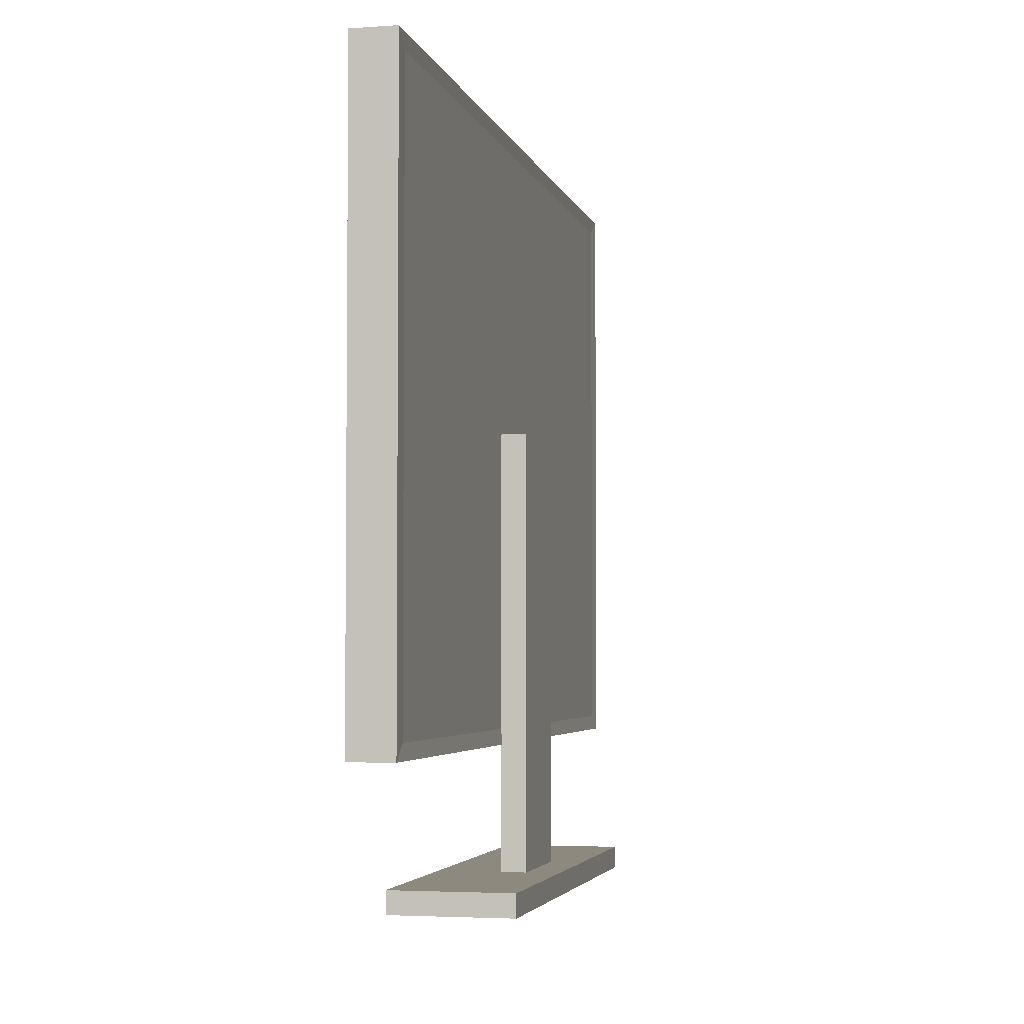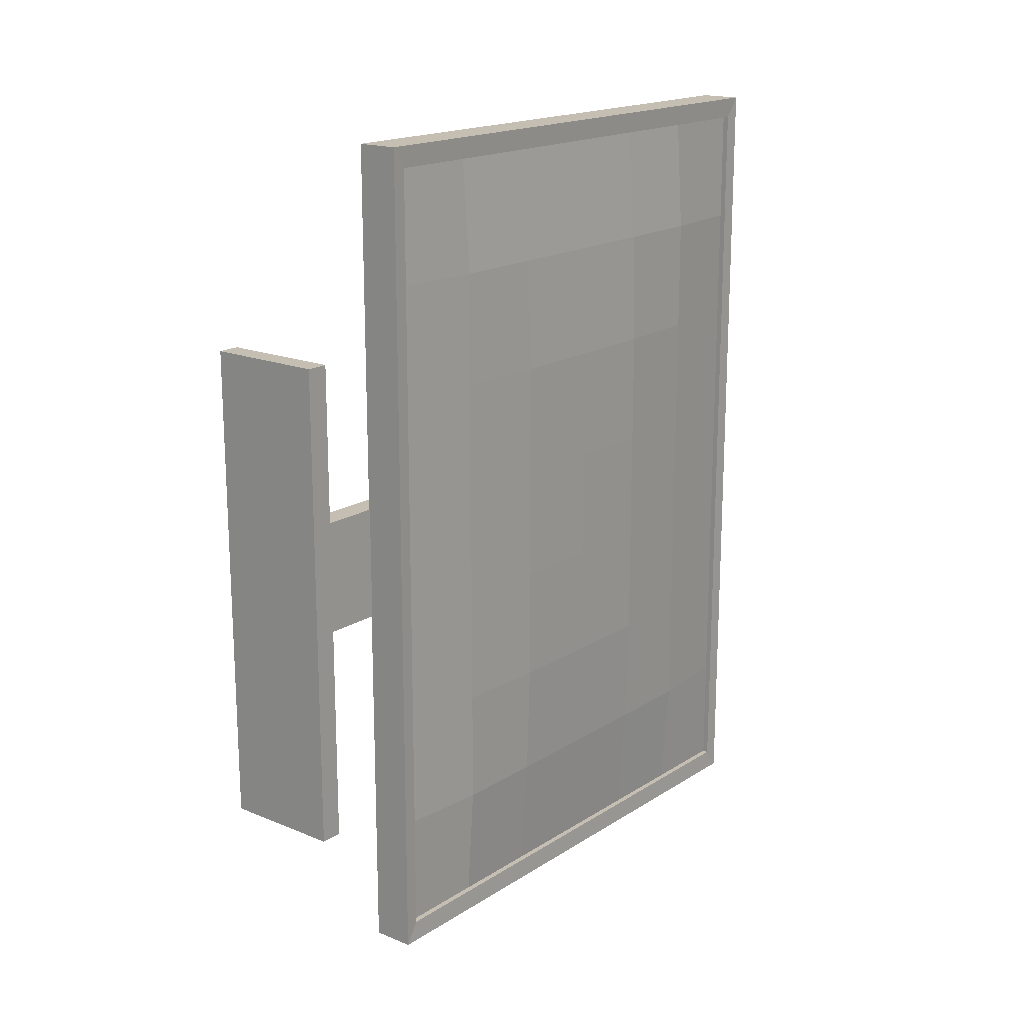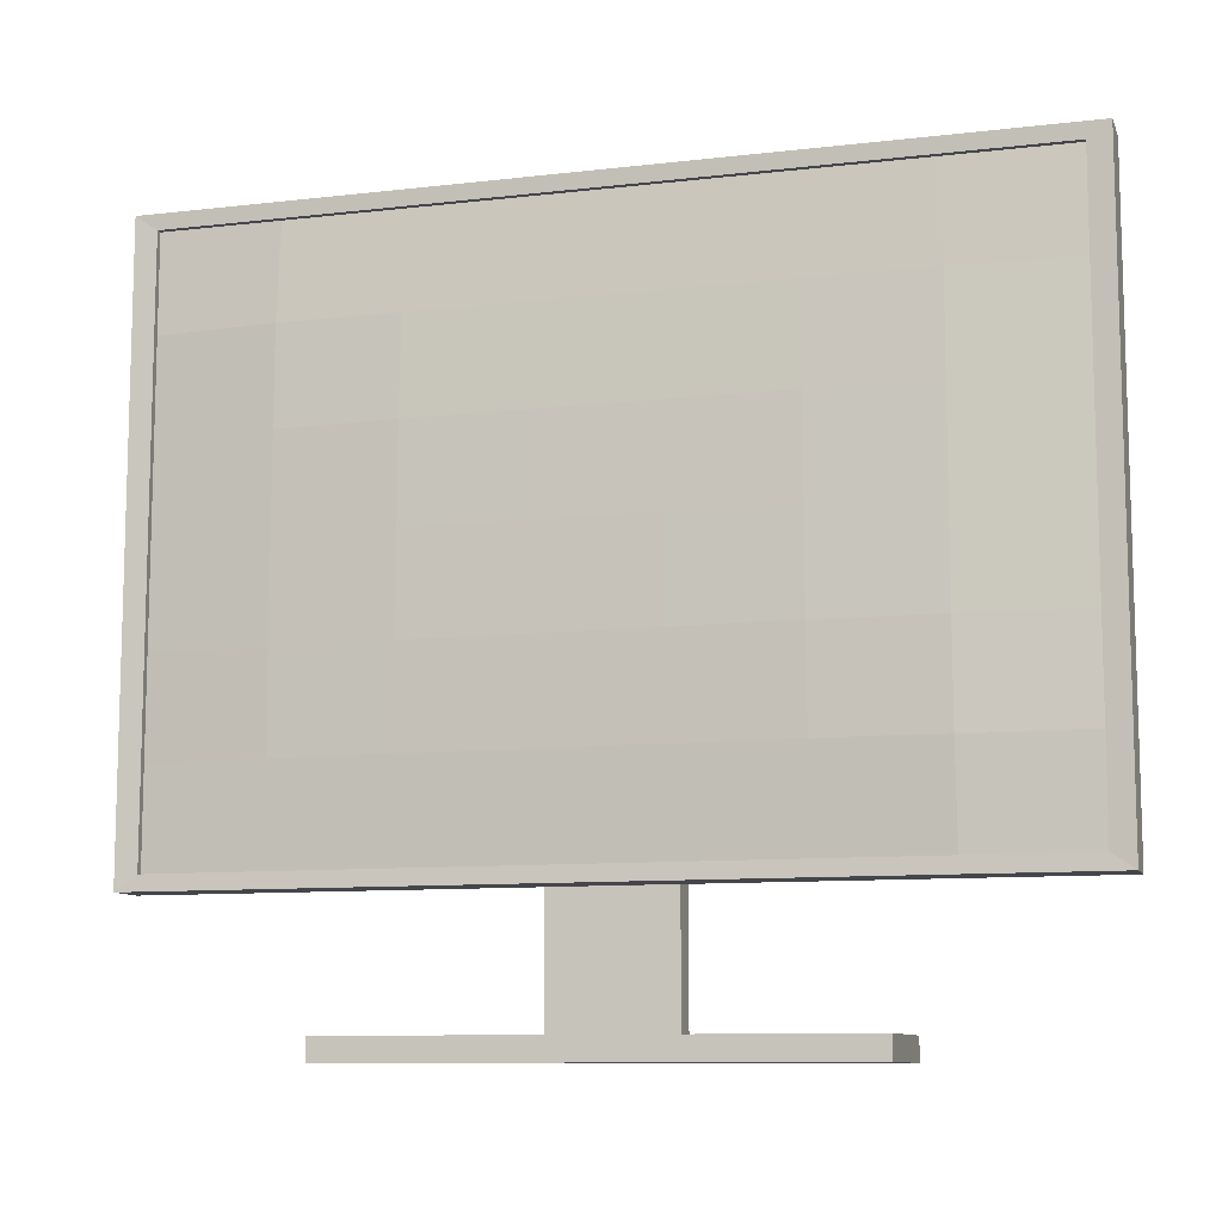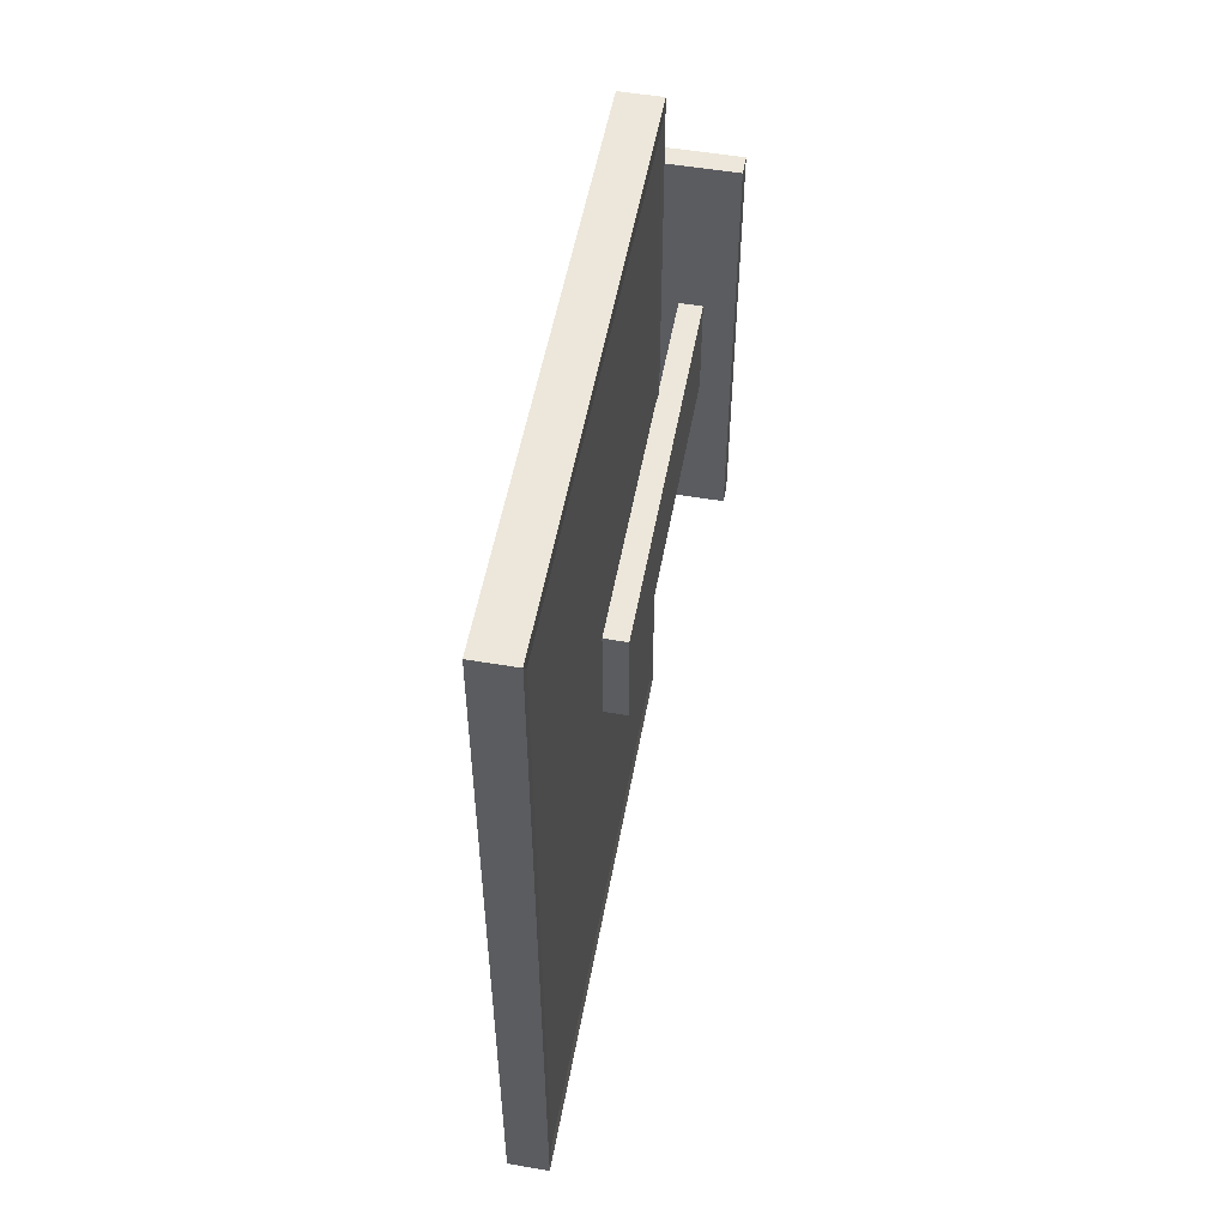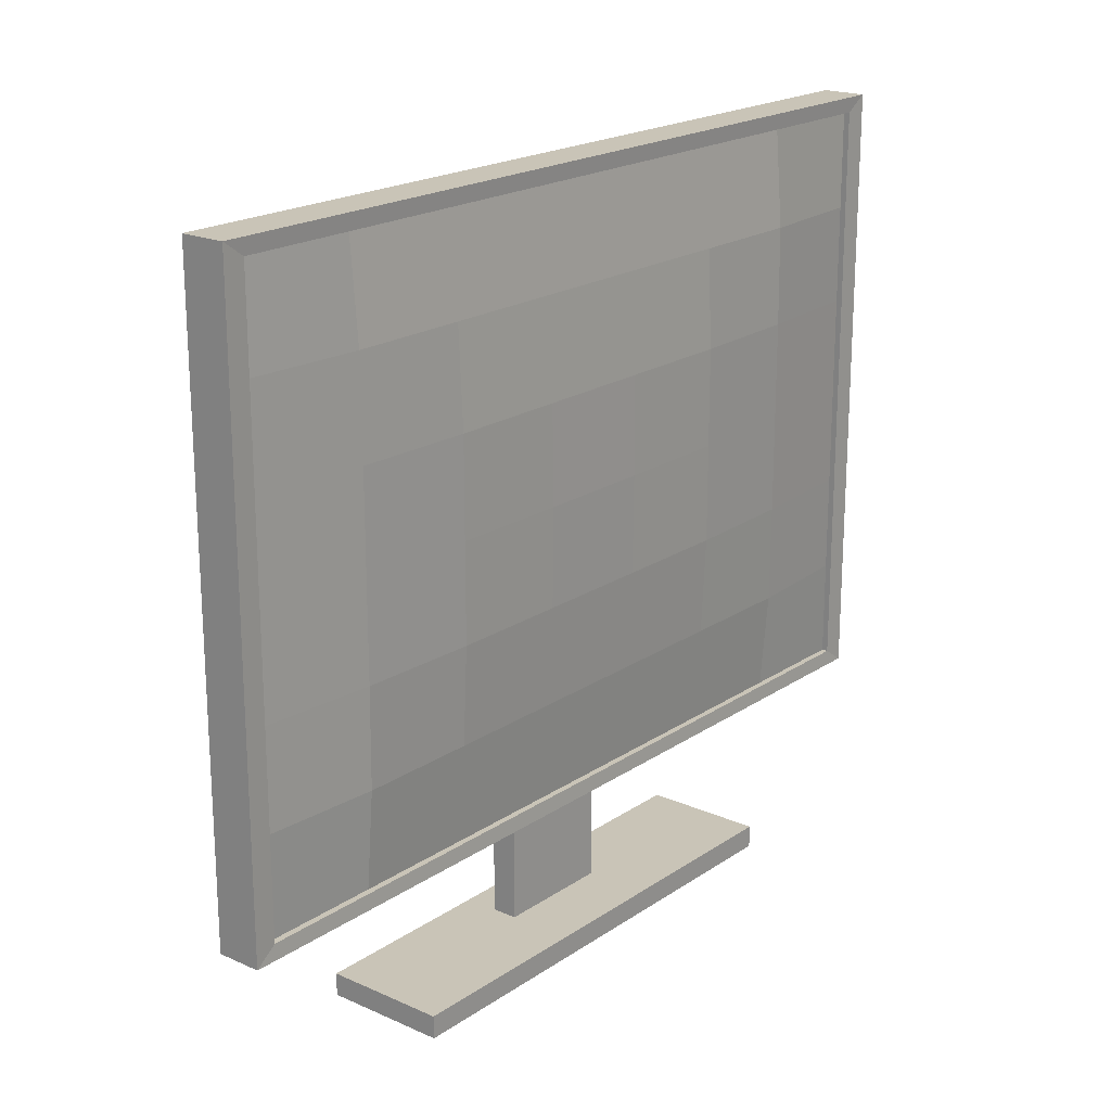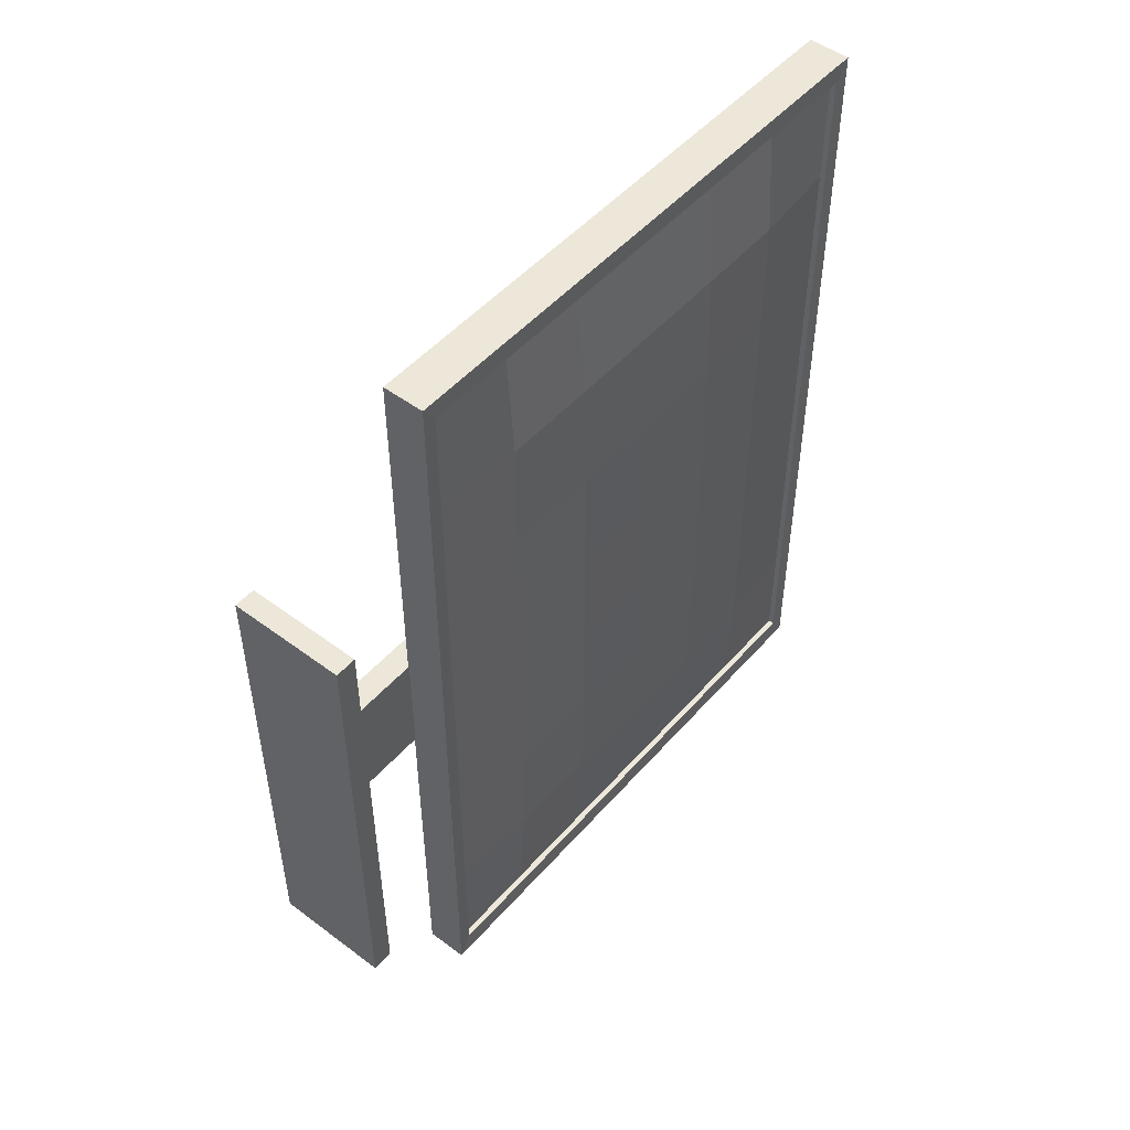
<metadata>
{"format":"obj","ext":"obj","renderer":"f3d","projection":"perspective","resolution":1024,"background":"white","views":[{"elev":-3.7,"azim":-167.1,"up":"+Y"},{"elev":17.6,"azim":39.0,"up":"+Z"},{"elev":-10.0,"azim":106.5,"up":"+Y"},{"elev":53.4,"azim":-169.7,"up":"+Z"},{"elev":19.9,"azim":39.3,"up":"+Y"},{"elev":49.8,"azim":39.4,"up":"+Z"}]}
</metadata>
<code>
o Cube
v 0.08677 0.1568 -1
v 0.08677 0.1568 1
v 0.000334 0.1568 1
v 0.000334 0.1568 -1
v 0.08677 1.553 -1
v 0.08677 1.553 1
v 0.000334 1.553 1
v 0.000334 1.553 -1
v 0.08677 0.1568 -0.7143
v 0.08677 0.1568 -0.4286
v 0.08677 0.1568 -0.1429
v 0.08677 0.1568 0.1429
v 0.08677 0.1568 0.4286
v 0.08677 0.1568 0.7143
v 0.000334 0.1568 0.7143
v 0.000334 0.1568 0.4286
v 0.000334 0.1568 0.1429
v 0.000334 0.1568 -0.1429
v 0.000334 0.1568 -0.4286
v 0.000334 0.1568 -0.7143
v 0.08677 1.553 -0.7143
v 0.08677 1.553 -0.4286
v 0.08677 1.553 -0.1429
v 0.08677 1.553 0.1429
v 0.08677 1.553 0.4286
v 0.08677 1.553 0.7143
v 0.000334 1.553 0.7143
v 0.000334 1.553 0.4286
v 0.000334 1.553 0.1429
v 0.000334 1.553 -0.1429
v 0.000334 1.553 -0.4286
v 0.000334 1.553 -0.7143
v 0.08677 0.3895 -1
v 0.08677 0.6222 -1
v 0.08677 0.855 -1
v 0.08677 1.088 -1
v 0.08677 1.32 -1
v 0.08677 0.3895 1
v 0.08677 0.6222 1
v 0.08677 0.855 1
v 0.08677 1.088 1
v 0.08677 1.32 1
v 0.000334 0.3895 1
v 0.000334 0.6222 1
v 0.000334 0.855 1
v 0.000334 1.088 1
v 0.000334 1.32 1
v 0.000334 0.3895 -1
v 0.000334 0.6222 -1
v 0.000334 0.855 -1
v 0.000334 1.088 -1
v 0.000334 1.32 -1
v 0.000334 1.32 0.7143
v 0.000334 1.088 0.7143
v 0.000334 0.855 0.7143
v 0.000334 0.6222 0.7143
v 0.000334 0.3895 0.7143
v 0.000334 1.32 0.4286
v 0.000334 1.088 0.4286
v 0.000334 0.855 0.4286
v 0.000334 0.6222 0.4286
v 0.000334 0.3895 0.4286
v 0.000334 1.32 0.1429
v 0.000334 1.088 0.1429
v 0.000334 0.855 0.1429
v 0.000334 0.6222 0.1429
v 0.000334 0.3895 0.1429
v 0.000334 1.32 -0.1429
v 0.000334 1.088 -0.1429
v 0.000334 0.855 -0.1429
v 0.000334 0.6222 -0.1429
v 0.000334 0.3895 -0.1429
v 0.000334 1.32 -0.4286
v 0.000334 1.088 -0.4286
v 0.000334 0.855 -0.4286
v 0.000334 0.6222 -0.4286
v 0.000334 0.3895 -0.4286
v 0.000334 1.32 -0.7143
v 0.000334 1.088 -0.7143
v 0.000334 0.855 -0.7143
v 0.000334 0.6222 -0.7143
v 0.000334 0.3895 -0.7143
v 0.1054 1.32 -0.7143
v 0.1073 1.088 -0.7143
v 0.1073 0.855 -0.7143
v 0.1073 0.6222 -0.7143
v 0.1054 0.3895 -0.7143
v 0.1054 1.32 -0.4286
v 0.1159 1.088 -0.4286
v 0.1159 0.855 -0.4286
v 0.1159 0.6222 -0.4286
v 0.1054 0.3895 -0.4286
v 0.1054 1.32 -0.1429
v 0.1159 1.088 -0.1429
v 0.1177 0.855 -0.1429
v 0.1159 0.6222 -0.1429
v 0.1054 0.3895 -0.1429
v 0.1054 1.32 0.1429
v 0.1159 1.088 0.1429
v 0.1177 0.855 0.1429
v 0.1159 0.6222 0.1429
v 0.1054 0.3895 0.1429
v 0.1054 1.32 0.4286
v 0.1159 1.088 0.4286
v 0.1159 0.855 0.4286
v 0.1159 0.6222 0.4286
v 0.1054 0.3895 0.4286
v 0.1054 1.32 0.7143
v 0.1073 1.088 0.7143
v 0.1073 0.855 0.7143
v 0.1073 0.6222 0.7143
v 0.1054 0.3895 0.7143
v 0.08904 0.12 0.7519
v 0.08904 0.12 1.053
v 0.08904 0.12 -1.053
v -0.001941 0.12 -1.053
v 0.08904 1.345 -1.053
v 0.08904 1.59 -1.053
v -0.001941 0.12 1.053
v 0.08904 1.345 1.053
v 0.08904 1.59 1.053
v -0.001941 0.12 -0.7519
v -0.001941 1.345 1.053
v -0.001941 1.59 1.053
v -0.001941 1.345 -1.053
v -0.001941 1.59 -1.053
v 0.08904 1.59 0.7519
v -0.001941 1.59 -0.7519
v 0.08904 0.12 -0.7519
v 0.08904 0.12 -0.4511
v 0.08904 0.12 -0.1504
v 0.08904 0.12 0.1504
v 0.08904 0.12 0.4511
v -0.001941 0.12 0.7519
v -0.001941 0.12 0.4511
v -0.001941 0.12 0.1504
v -0.001941 0.12 -0.1504
v -0.001941 0.12 -0.4511
v 0.08904 1.59 -0.7519
v 0.08904 1.59 -0.4511
v 0.08904 1.59 -0.1504
v 0.08904 1.59 0.1504
v 0.08904 1.59 0.4511
v -0.001941 1.59 0.7519
v -0.001941 1.59 0.4511
v -0.001941 1.59 0.1504
v -0.001941 1.59 -0.1504
v -0.001941 1.59 -0.4511
v 0.08904 0.365 -1.053
v 0.08904 0.61 -1.053
v 0.08904 0.855 -1.053
v 0.08904 1.1 -1.053
v 0.08904 0.365 1.053
v 0.08904 0.61 1.053
v 0.08904 0.855 1.053
v 0.08904 1.1 1.053
v -0.001941 0.365 1.053
v -0.001941 0.61 1.053
v -0.001941 0.855 1.053
v -0.001941 1.1 1.053
v -0.001941 0.365 -1.053
v -0.001941 0.61 -1.053
v -0.001941 0.855 -1.053
v -0.001941 1.1 -1.053
v 0.1014 0.1568 0.7143
v 0.1014 0.1568 1
v 0.1014 1.088 1
v 0.1036 1.1 1.053
v 0.1014 1.32 -1
v 0.1014 1.553 -1
v 0.1014 0.1568 0.1429
v 0.1036 0.12 0.1504
v 0.1014 1.32 1
v 0.1014 1.553 1
v 0.1014 1.553 0.7143
v 0.1014 0.855 1
v 0.1036 0.855 1.053
v 0.1014 0.1568 -0.1429
v 0.1036 0.12 -0.1504
v 0.1014 0.1568 -1
v 0.1014 0.1568 -0.7143
v 0.1014 0.1568 -0.4286
v 0.1014 0.1568 0.4286
v 0.1014 1.553 -0.7143
v 0.1014 1.553 -0.4286
v 0.1014 1.553 -0.1429
v 0.1014 1.553 0.1429
v 0.1014 1.553 0.4286
v 0.1014 0.6222 1
v 0.1036 0.61 1.053
v 0.1036 0.12 -0.4511
v 0.1036 0.12 1.053
v 0.1014 0.3895 1
v 0.1036 0.365 1.053
v 0.1036 0.12 -0.7519
v 0.1036 1.345 -1.053
v 0.1036 1.1 -1.053
v 0.1014 1.088 -1
v 0.1036 0.855 -1.053
v 0.1014 0.855 -1
v 0.1036 0.61 -1.053
v 0.1014 0.6222 -1
v 0.1036 1.59 1.053
v 0.1036 1.59 0.7519
v 0.1014 0.3895 -1
v 0.1036 0.365 -1.053
v 0.1036 0.12 -1.053
v 0.1036 0.12 0.7519
v 0.1036 1.59 -1.053
v 0.1036 1.345 1.053
v 0.1036 0.12 0.4511
v 0.1036 1.59 -0.7519
v 0.1036 1.59 -0.4511
v 0.1036 1.59 -0.1504
v 0.1036 1.59 0.1504
v 0.1036 1.59 0.4511
v -0.06053 0.1568 0.1429
v -0.06053 0.1568 -0.1429
v -0.06053 0.3895 0.1429
v -0.06053 0.3895 -0.1429
v -0.06053 0.855 0.1429
v -0.06053 0.6222 0.1429
v -0.06053 0.855 -0.1429
v -0.06053 0.6222 -0.1429
v 0.000334 -0.1779 0.1429
v 0.000334 -0.1779 -0.1429
v -0.06053 -0.1779 0.1429
v -0.06053 -0.1779 -0.1429
v 0.000334 -0.2315 0.1429
v 0.000334 -0.2315 -0.1429
v -0.06053 -0.2315 0.1429
v -0.06053 -0.2315 -0.1429
v 0.000334 -0.1779 0.5925
v -0.06053 -0.1779 0.5925
v -0.06053 -0.1779 -0.5925
v 0.000334 -0.1779 -0.5925
v 0.000334 -0.2315 0.5925
v -0.06053 -0.2315 0.5925
v -0.06053 -0.2315 -0.5925
v 0.000334 -0.2315 -0.5925
v 0.1524 -0.1779 0.1429
v 0.1524 -0.1779 -0.1429
v -0.1387 -0.1779 0.1429
v -0.1387 -0.1779 -0.1429
v 0.1524 -0.2315 0.1429
v 0.1524 -0.2315 -0.1429
v -0.1387 -0.2315 0.1429
v -0.1387 -0.2315 -0.1429
v -0.1387 -0.1779 0.5925
v -0.1387 -0.2315 0.5925
v 0.1524 -0.2315 0.5925
v 0.1524 -0.1779 0.5925
v 0.1524 -0.2315 -0.5925
v 0.1524 -0.1779 -0.5925
v -0.1387 -0.2315 -0.5925
v -0.1387 -0.1779 -0.5925
f 3 15 134 119
f 43 3 119 157
f 108 26 6 42
f 38 39 189 193
f 78 32 8 52
f 143 127 204 216
f 47 7 27 53
f 53 27 28 58
f 58 28 29 63
f 63 29 30 68
f 68 30 31 73
f 73 31 32 78
f 37 5 21 83
f 83 21 22 88
f 88 22 23 93
f 93 23 24 98
f 98 24 25 103
f 103 25 26 108
f 155 154 190 177
f 9 10 182 181
f 2 38 193 166
f 117 118 209 196
f 142 143 216 215
f 154 153 194 190
f 1 9 181 180
f 37 36 198 169
f 141 142 215 214
f 153 114 192 194
f 8 32 128 126
f 36 35 200 198
f 13 107 112 14
f 107 106 111 112
f 106 105 110 111
f 105 104 109 110
f 104 103 108 109
f 12 102 107 13
f 102 101 106 107
f 101 100 105 106
f 100 99 104 105
f 99 98 103 104
f 11 97 102 12
f 97 96 101 102
f 96 95 100 101
f 95 94 99 100
f 94 93 98 99
f 10 92 97 11
f 92 91 96 97
f 91 90 95 96
f 90 89 94 95
f 89 88 93 94
f 9 87 92 10
f 87 86 91 92
f 86 85 90 91
f 85 84 89 90
f 84 83 88 89
f 1 33 87 9
f 33 34 86 87
f 34 35 85 86
f 35 36 84 85
f 36 37 83 84
f 19 77 82 20
f 77 76 81 82
f 76 75 80 81
f 75 74 79 80
f 74 73 78 79
f 18 72 77 19
f 72 71 76 77
f 71 70 75 76
f 70 69 74 75
f 69 68 73 74
f 65 70 223 221
f 18 17 225 226
f 70 71 224 223
f 65 64 69 70
f 64 63 68 69
f 16 62 67 17
f 62 61 66 67
f 61 60 65 66
f 60 59 64 65
f 59 58 63 64
f 15 57 62 16
f 57 56 61 62
f 56 55 60 61
f 55 54 59 60
f 54 53 58 59
f 3 43 57 15
f 43 44 56 57
f 44 45 55 56
f 45 46 54 55
f 46 47 53 54
f 114 113 208 192
f 32 31 148 128
f 140 141 214 213
f 152 117 196 197
f 31 30 147 148
f 20 82 48 4
f 82 81 49 48
f 81 80 50 49
f 80 79 51 50
f 79 78 52 51
f 35 34 202 200
f 52 8 126 125
f 30 29 146 147
f 7 47 123 124
f 29 28 145 146
f 14 112 38 2
f 112 111 39 38
f 111 110 40 39
f 110 109 41 40
f 109 108 42 41
f 113 114 119 134
f 127 144 124 121
f 120 121 124 123
f 149 115 116 161
f 118 126 128 139
f 139 128 148 140
f 140 148 147 141
f 141 147 146 142
f 142 146 145 143
f 143 145 144 127
f 115 129 122 116
f 129 130 138 122
f 130 131 137 138
f 131 132 136 137
f 132 133 135 136
f 133 113 134 135
f 118 117 125 126
f 117 152 164 125
f 152 151 163 164
f 151 150 162 163
f 150 149 161 162
f 114 153 157 119
f 153 154 158 157
f 154 155 159 158
f 155 156 160 159
f 156 120 123 160
f 44 43 157 158
f 15 16 135 134
f 45 44 158 159
f 16 17 136 135
f 46 45 159 160
f 17 18 137 136
f 47 46 160 123
f 18 19 138 137
f 4 48 161 116
f 19 20 122 138
f 48 49 162 161
f 139 140 213 212
f 49 50 163 162
f 151 152 197 199
f 50 51 164 163
f 34 33 205 202
f 118 139 212 209
f 51 52 125 164
f 6 26 175 174
f 150 151 199 201
f 33 1 180 205
f 149 150 201 206
f 27 7 124 144
f 115 149 206 207
f 28 27 144 145
f 20 4 116 122
f 183 165 208 211
f 167 173 210 168
f 171 183 211 172
f 176 167 168 177
f 178 171 172 179
f 189 176 177 190
f 182 178 179 191
f 193 189 190 194
f 181 182 191 195
f 166 193 194 192
f 180 181 195 207
f 169 198 197 196
f 198 200 199 197
f 200 202 201 199
f 202 205 206 201
f 174 175 204 203
f 205 180 207 206
f 184 170 209 212
f 185 184 212 213
f 186 185 213 214
f 165 166 192 208
f 187 186 214 215
f 188 187 215 216
f 170 169 196 209
f 175 188 216 204
f 173 174 203 210
f 10 11 178 182
f 156 155 177 168
f 121 120 210 203
f 39 40 176 189
f 120 156 168 210
f 11 12 171 178
f 40 41 167 176
f 12 13 183 171
f 41 42 173 167
f 13 14 165 183
f 127 121 203 204
f 129 115 207 195
f 130 129 195 191
f 21 5 170 184
f 131 130 191 179
f 22 21 184 185
f 132 131 179 172
f 23 22 185 186
f 14 2 166 165
f 133 132 172 211
f 24 23 186 187
f 113 133 211 208
f 25 24 187 188
f 5 37 169 170
f 26 25 188 175
f 42 6 174 173
f 217 219 220 218
f 219 222 224 220
f 222 221 223 224
f 67 66 222 219
f 72 18 218 220
f 71 72 220 224
f 17 67 219 217
f 66 65 221 222
f 232 231 247 248
f 218 18 226 228
f 217 218 228 227
f 17 217 227 225
f 230 229 231 232
f 236 226 242 254
f 231 229 237 238
f 227 228 244 243
f 233 234 238 237
f 235 236 240 239
f 235 239 255 256
f 225 227 234 233
f 230 232 239 240
f 229 230 246 245
f 228 226 236 235
f 230 240 253 246
f 248 244 256 255
f 242 241 245 246
f 243 244 248 247
f 245 241 252 251
f 242 246 253 254
f 243 247 250 249
f 237 229 245 251
f 231 238 250 247
f 228 235 256 244
f 239 232 248 255
f 238 234 249 250
f 225 233 252 241
f 233 237 251 252
f 234 227 243 249
f 240 236 254 253
f 226 225 241 242

</code>
